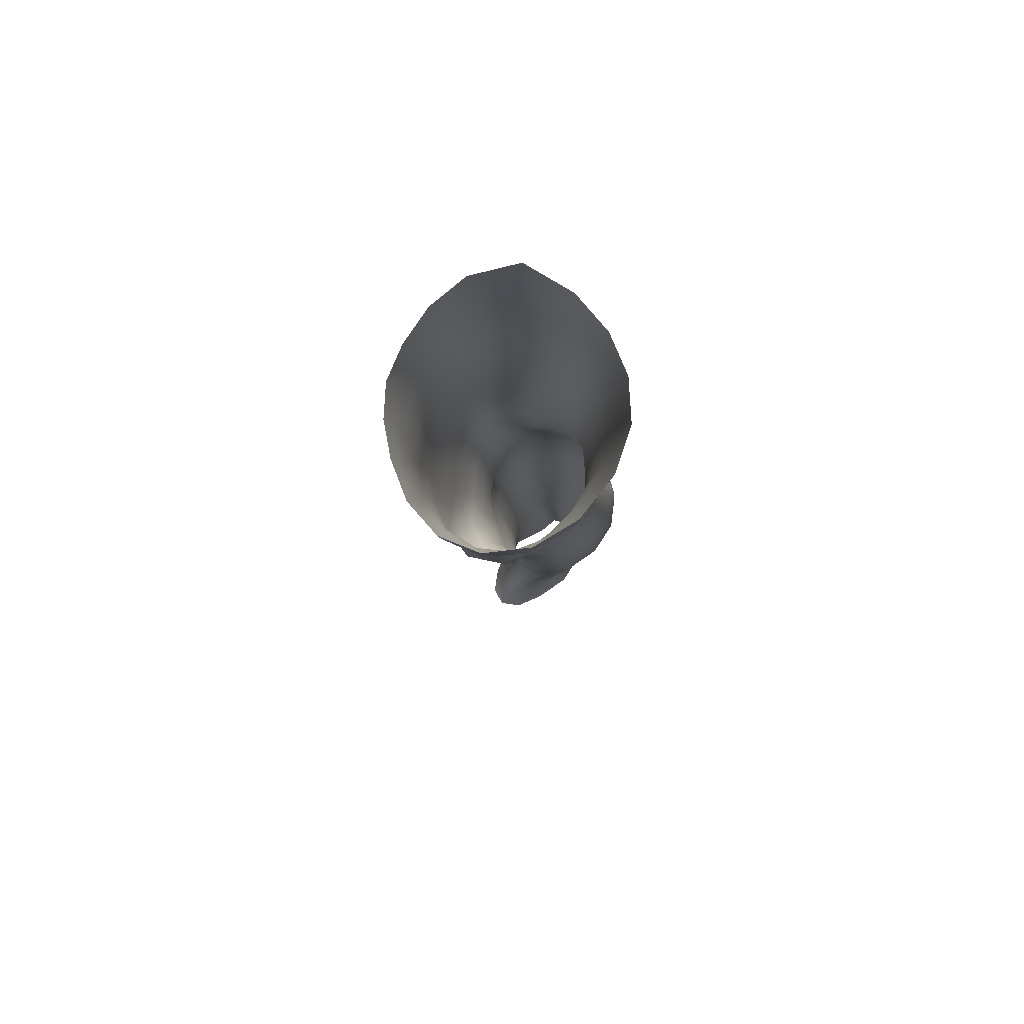
<metadata>
{"format":"obj","ext":"obj","renderer":"f3d","projection":"perspective","resolution":1024,"background":"white","views":[{"elev":77.4,"azim":38.6,"up":"+Y"}]}
</metadata>
<code>
o SMPLX-mesh-male.001
v 0.1786 -0.6167 -0.003328
v 0.178 -0.6267 0.03423
v 0.1438 -0.6069 -0.06255
v 0.1141 -0.6047 -0.07868
v 0.1639 -0.6356 0.06894
v 0.1378 -0.6417 0.09365
v 0.106 -0.6408 0.1032
v 0.07941 -0.597 -0.08394
v 0.04035 -0.5823 -0.07436
v 0.04873 -0.6247 -0.07365
v 0.08203 -0.6314 -0.08199
v 0.1613 -0.6456 -0.03737
v 0.1665 -0.6094 -0.03727
v 0.1408 -0.6411 -0.06187
v 0.1737 -0.6541 -0.004571
v 0.1745 -0.6641 0.03204
v 0.1347 -0.6769 0.09021
v 0.1029 -0.6744 0.09881
v 0.02559 -0.6298 0.06334
v 0.04702 -0.6335 0.08186
v 0.0456 -0.6604 0.07447
v 0.02559 -0.6541 0.05313
v 0.01375 -0.5934 -0.04591
v 0.004016 -0.6062 -0.01525
v 0.008737 -0.6332 -0.02478
v 0.02243 -0.6263 -0.05236
v 0.1237 -0.7404 0.08017
v 0.09225 -0.7386 0.08643
v 0.0981 -0.7073 0.09305
v 0.1297 -0.7099 0.08546
v 0.0154 -0.6773 0.01968
v 0.02658 -0.6825 0.04296
v 0.02889 -0.7129 0.03373
v 0.02061 -0.7081 0.009919
v 0.02419 -0.74 0.003152
v 0.0294 -0.7458 0.02756
v 0.02911 -0.7778 0.01971
v 0.02568 -0.7714 -0.00377
v 0.1603 -0.6737 0.0659
v 0.1633 -0.7321 0.03003
v 0.1498 -0.7388 0.05958
v 0.1556 -0.7076 0.06296
v 0.1692 -0.7 0.03097
v 0.1141 -0.6377 -0.07746
v 0.01177 -0.649 0.03038
v 0.01036 -0.6261 0.04156
v 0.02445 -0.7007 -0.03795
v 0.03857 -0.6985 -0.06029
v 0.0305 -0.6635 -0.05719
v 0.01616 -0.6667 -0.03199
v 0.1385 -0.7063 -0.05853
v 0.1544 -0.7126 -0.03399
v 0.1579 -0.6803 -0.03533
v 0.1397 -0.6745 -0.06049
v 0.1632 -0.7221 -0.002551
v 0.1689 -0.6894 -0.003132
v 0.1507 -0.7936 0.02827
v 0.1354 -0.7992 0.05393
v 0.1428 -0.7692 0.05654
v 0.1569 -0.7629 0.02905
v 0.1523 -0.7837 -0.00262
v 0.1575 -0.7528 -0.002477
v 0.1513 -0.7431 -0.0326
v 0.1484 -0.774 -0.03064
v 0.1345 -0.7667 -0.05195
v 0.1368 -0.7364 -0.0555
v 0.116 -0.7324 -0.07159
v 0.1158 -0.7621 -0.06725
v 0.09208 -0.7299 -0.07731
v 0.06733 -0.7291 -0.07303
v 0.07231 -0.7589 -0.07021
v 0.09455 -0.7596 -0.07291
v 0.03644 -0.7629 -0.04586
v 0.0518 -0.7602 -0.06156
v 0.0459 -0.7302 -0.06124
v 0.03141 -0.7327 -0.0419
v 0.05591 -0.8815 -0.05913
v 0.07323 -0.8786 -0.06243
v 0.06717 -0.8481 -0.06217
v 0.049 -0.8508 -0.05717
v 0.09007 -0.8769 -0.06764
v 0.1077 -0.8772 -0.06737
v 0.1025 -0.8474 -0.06489
v 0.08513 -0.847 -0.0647
v 0.1332 -0.855 -0.04364
v 0.1189 -0.8497 -0.05859
v 0.1244 -0.8794 -0.0606
v 0.1375 -0.8847 -0.04513
v 0.1498 -0.892 -0.02527
v 0.148 -0.8624 -0.02567
v 0.1462 -0.8998 -0.001913
v 0.1489 -0.8708 -0.003003
v 0.135 -0.8791 0.02534
v 0.1347 -0.9071 0.02605
v 0.03331 -0.8974 -0.01458
v 0.03281 -0.8906 -0.03483
v 0.02744 -0.8606 -0.02816
v 0.03084 -0.8675 -0.008426
v 0.05503 -0.8791 0.03335
v 0.07039 -0.8829 0.05918
v 0.06923 -0.9111 0.04848
v 0.05551 -0.9086 0.02387
v 0.149 -0.8129 -0.002882
v 0.1449 -0.8229 0.02711
v 0.1322 -0.7964 -0.0482
v 0.1462 -0.8039 -0.02839
v 0.04065 -0.7921 -0.04975
v 0.057 -0.7893 -0.06209
v 0.02875 -0.8084 0.01068
v 0.02578 -0.8016 -0.01151
v 0.1046 -0.8291 0.06861
v 0.1286 -0.8279 0.05253
v 0.1246 -0.8566 0.05262
v 0.101 -0.8578 0.06883
v 0.1481 -0.8426 -0.00321
v 0.146 -0.833 -0.02692
v 0.1315 -0.8257 -0.04508
v 0.1167 -0.8206 -0.05985
v 0.09901 -0.8182 -0.06564
v 0.0811 -0.8177 -0.06513
v 0.06218 -0.8186 -0.06221
v 0.04453 -0.8211 -0.05339
v 0.02652 -0.8312 -0.02006
v 0.03022 -0.8382 0.000384
v 0.09691 -0.8855 0.06749
v 0.1242 -0.8846 0.05375
v 0.1226 -0.911 0.0494
v 0.09437 -0.9115 0.05877
v 0.09429 -0.9342 0.04577
v 0.07341 -0.9328 0.0351
v 0.09529 -0.9079 -0.07221
v 0.1133 -0.9082 -0.0706
v 0.1294 -0.9105 -0.06273
v 0.1505 -0.921 -0.02678
v 0.1448 -0.9293 0.000722
v 0.1316 -0.9351 0.02484
v 0.1169 -0.9339 0.04188
v 0.04778 -0.9516 -0.04215
v 0.04101 -0.9205 -0.0382
v 0.04034 -0.9261 -0.01978
v 0.04746 -0.9561 -0.0236
v 0.06625 -0.9457 -0.06848
v 0.08211 -0.9427 -0.07773
v 0.07854 -0.9098 -0.06711
v 0.06332 -0.9128 -0.05892
v 0.1006 -0.9408 -0.08109
v 0.1191 -0.9407 -0.07741
v 0.1363 -0.9421 -0.06846
v 0.1432 -0.9146 -0.04829
v 0.1495 -0.9456 -0.05182
v 0.1525 -0.9523 -0.02702
v 0.1459 -0.9605 0.005449
v 0.1274 -0.9987 0.02331
v 0.1245 -0.9665 0.02705
v 0.1493 -0.9927 0.004406
v 0.1014 -1.107 0.01043
v 0.1264 -1.104 0.01051
v 0.1225 -1.142 0.003637
v 0.1008 -1.145 0.003686
v 0.05002 -0.9875 -0.02765
v 0.04883 -0.9854 -0.04812
v 0.06587 -0.9806 -0.07782
v 0.0839 -0.9774 -0.08701
v 0.1625 -1.019 -0.03117
v 0.1586 -0.9849 -0.02704
v 0.1557 -0.9787 -0.05454
v 0.1594 -1.014 -0.05901
v 0.04702 -1.096 -0.03882
v 0.04651 -1.094 -0.05985
v 0.0441 -1.058 -0.05793
v 0.04474 -1.059 -0.03508
v 0.06432 -1.017 -0.08513
v 0.06378 -1.054 -0.08954
v 0.08255 -1.051 -0.09898
v 0.08285 -1.014 -0.09477
v 0.1577 -1.094 -0.03716
v 0.1624 -1.055 -0.03468
v 0.16 -1.051 -0.06211
v 0.1558 -1.091 -0.06281
v 0.1527 -1.026 -0.000155
v 0.152 -1.061 -0.004811
v 0.1295 -1.067 0.01531
v 0.1285 -1.032 0.02049
v 0.1019 -1.069 0.01624
v 0.1006 -1.033 0.02048
v 0.06107 -1.175 -0.05864
v 0.05416 -1.134 -0.05924
v 0.0537 -1.136 -0.04011
v 0.06118 -1.179 -0.04204
v 0.08518 -1.09 -0.09765
v 0.0664 -1.092 -0.08974
v 0.07201 -1.132 -0.08504
v 0.08803 -1.131 -0.09241
v 0.1455 -1.179 -0.04021
v 0.1518 -1.136 -0.03882
v 0.1497 -1.134 -0.06203
v 0.1428 -1.177 -0.06151
v 0.1195 -1.183 -0.003856
v 0.1438 -1.138 -0.01212
v 0.1382 -1.181 -0.0179
v 0.1154 -1.225 -0.00782
v 0.09828 -1.228 -0.007012
v 0.09962 -1.186 -0.003246
v 0.06678 -1.22 -0.04268
v 0.06561 -1.216 -0.05814
v 0.08806 -1.212 -0.08595
v 0.08904 -1.172 -0.08831
v 0.07493 -1.173 -0.08093
v 0.07548 -1.214 -0.07868
v 0.1221 -1.175 -0.08545
v 0.1056 -1.173 -0.08986
v 0.1038 -1.213 -0.08733
v 0.119 -1.215 -0.08231
v 0.1363 -1.217 -0.06033
v 0.1346 -1.176 -0.07608
v 0.129 -1.216 -0.07319
v 0.1392 -1.218 -0.04043
v 0.1325 -1.221 -0.01989
v 0.04454 -0.6902 0.06697
v 0.04322 -0.7225 0.05848
v 0.03949 -0.7861 0.04347
v 0.04187 -0.7552 0.05138
v 0.03944 -0.8162 0.03347
v 0.04006 -0.8458 0.02244
v 0.04083 -0.8752 0.01144
v 0.04216 -0.9039 0.003741
v 0.04791 -0.9317 -0.000936
v 0.05499 -0.9611 -0.003304
v 0.05746 -1.024 -0.01104
v 0.04684 -1.023 -0.03111
v 0.05921 -0.9909 -0.007917
v 0.05741 -1.099 -0.01666
v 0.05575 -1.06 -0.01332
v 0.06249 -1.141 -0.02095
v 0.06881 -1.184 -0.0256
v 0.07397 -1.224 -0.02722
v 0.1394 -0.8506 0.02591
v 0.1159 -0.7916 -0.06275
v 0.09686 -0.789 -0.06839
v 0.0767 -0.7882 -0.06737
v 0.05523 -0.8229 0.05589
v 0.07744 -0.8271 0.06962
v 0.07387 -0.8553 0.06496
v 0.05229 -0.8523 0.04704
v 0.09811 -1.003 0.02359
v 0.07749 -1.029 0.005729
v 0.07626 -0.9974 0.01048
v 0.09774 -0.9764 0.02971
v 0.1253 -0.974 -0.08538
v 0.1431 -0.975 -0.0744
v 0.128 -1.009 -0.09292
v 0.1046 -0.9748 -0.08944
v 0.1057 -1.011 -0.09757
v 0.06111 -0.7643 0.07065
v 0.08675 -0.7688 0.0793
v 0.08225 -0.7982 0.0731
v 0.05759 -0.7935 0.06285
v 0.00399 -0.6182 0.01491
v 0.07175 -0.6684 0.09203
v 0.07449 -0.6371 0.09785
v 0.06847 -0.7008 0.08487
v 0.06487 -0.7329 0.07772
v 0.06107 -0.9345 0.0169
v 0.07242 -0.9651 0.01742
v 0.07822 -1.065 0.001602
v 0.07928 -1.104 -0.002953
v 0.08104 -1.145 -0.008002
v 0.08298 -1.187 -0.01282
v 0.08472 -1.228 -0.01472
v 0.006648 -0.6418 0.003839
v 0.01228 -0.6719 -0.005476
v 0.01906 -0.704 -0.01369
v 0.06187 -0.698 -0.07513
v 0.08903 -0.6994 -0.08043
v 0.08567 -0.6669 -0.08179
v 0.05554 -0.6636 -0.0752
v 0.1158 -0.7023 -0.07488
v 0.115 -0.6707 -0.07673
v 0.1103 -0.7997 0.0698
v 0.1055 -1.049 -0.1013
v 0.1267 -1.09 -0.09423
v 0.1281 -1.048 -0.09639
v 0.1062 -1.09 -0.09918
v 0.1472 -1.048 -0.08299
v 0.1465 -1.01 -0.08015
v 0.1484 -1.098 -0.007827
v 0.1066 -1.131 -0.09408
v 0.1248 -1.133 -0.08926
v 0.1403 -1.133 -0.07859
v 0.1446 -1.09 -0.08159
v 0.02396 -0.7359 -0.01999
v 0.02716 -0.7667 -0.02608
v 0.02952 -0.7962 -0.03226
v 0.03162 -0.8256 -0.03866
v 0.03455 -0.8551 -0.04537
v 0.04116 -0.8847 -0.05033
v 0.05006 -0.9157 -0.05121
v 0.05437 -0.9484 -0.0568
v 0.04589 -1.021 -0.05358
v 0.05165 -1.019 -0.07112
v 0.05378 -0.9828 -0.06475
v 0.0506 -1.056 -0.07553
v 0.05343 -1.093 -0.0764
v 0.06059 -1.133 -0.07365
v 0.06868 -1.214 -0.06953
v 0.06616 -1.173 -0.07101
v 0.1171 -0.7702 0.07439
v 0.07201 -1.255 -0.04046
v 0.07129 -1.288 -0.03594
v 0.07245 -1.286 -0.05186
v 0.07008 -1.253 -0.05605
v 0.08636 -1.248 -0.0847
v 0.07485 -1.25 -0.07678
v 0.1012 -1.248 -0.08621
v 0.09843 -1.281 -0.08617
v 0.11 -1.282 -0.07841
v 0.1147 -1.25 -0.08048
v 0.124 -1.251 -0.07109
v 0.1266 -1.284 -0.03913
v 0.1328 -1.252 -0.0394
v 0.1304 -1.251 -0.05915
v 0.126 -1.284 -0.05816
v 0.1266 -1.257 -0.01897
v 0.1205 -1.288 -0.01903
v 0.1109 -1.262 -0.007898
v 0.07688 -1.259 -0.02463
v 0.07445 -1.291 -0.01858
v 0.08452 -1.282 -0.08547
v 0.07478 -1.283 -0.07522
v 0.07003 -1.252 -0.0669
v 0.07358 -1.284 -0.06334
v 0.0694 -1.318 -0.04736
v 0.06226 -1.319 -0.02998
v 0.08279 -1.314 -0.08617
v 0.07779 -1.316 -0.07213
v 0.1047 -1.315 -0.07634
v 0.09538 -1.314 -0.0882
v 0.1262 -1.315 -0.05779
v 0.1192 -1.283 -0.06921
v 0.1169 -1.315 -0.06766
v 0.1266 -1.315 -0.0389
v 0.1208 -1.317 -0.01459
v 0.06802 -1.319 -0.01036
v 0.07421 -1.317 -0.05992
v 0.08501 -1.263 -0.01246
v 0.08303 -1.293 -0.006625
v 0.09629 -1.264 -0.006589
v 0.1074 -1.292 -0.006072
v 0.09475 -1.294 -0.002132
v 0.07989 -1.32 0.003143
v 0.1069 -1.32 0.000614
v 0.09331 -1.321 0.007249
v 0.1287 -1.339 -0.06064
v 0.1309 -1.34 -0.04122
v 0.1146 -1.339 -0.07009
v 0.09479 -1.338 -0.09214
v 0.1037 -1.338 -0.0803
v 0.07858 -1.342 0.01528
v 0.06766 -1.344 -0.003602
v 0.09388 -1.34 0.0216
v 0.1098 -1.341 0.0125
v 0.06018 -1.344 -0.02589
v 0.06605 -1.343 -0.04481
v 0.07198 -1.341 -0.05759
v 0.08147 -1.339 -0.08646
v 0.07795 -1.34 -0.06969
v 0.1214 -1.343 -0.01042
v 0.0963 -0.9536 0.03534
v 0.0817 -0.9497 0.02892
v 0.1125 -0.9522 0.0367
f 8 10 9
f 17 7 18
f 27 29 28
f 31 33 32
f 35 37 36
f 6 39 5
f 40 42 41
f 51 53 52
f 22 46 45
f 55 43 40
f 62 64 63
f 73 75 74
f 69 71 70
f 77 79 78
f 95 97 96
f 85 87 86
f 89 92 91
f 64 105 65
f 116 85 117
f 82 131 81
f 134 150 149
f 119 84 120
f 180 182 181
f 194 196 195
f 218 198 201
f 142 144 143
f 210 212 211
f 37 223 221
f 183 184 182
f 189 205 204
f 111 113 112
f 168 170 169
f 133 147 132
f 124 225 224
f 156 158 157
f 220 32 33
f 214 215 197
f 221 36 37
f 109 38 110
f 91 134 89
f 225 95 226
f 13 15 12
f 80 121 79
f 99 101 100
f 143 162 142
f 229 160 230
f 189 234 188
f 145 78 144
f 190 192 191
f 226 140 227
f 165 180 164
f 232 171 168
f 241 243 242
f 251 252 249
f 93 113 126
f 105 118 238
f 254 256 255
f 124 110 123
f 9 26 23
f 221 241 257
f 102 227 263
f 264 231 247
f 24 270 258
f 273 275 274
f 274 278 277
f 70 74 75
f 111 256 242
f 244 100 243
f 61 106 64
f 107 74 108
f 72 240 71
f 79 120 84
f 185 265 184
f 211 288 210
f 268 202 203
f 195 200 194
f 104 115 103
f 292 110 38
f 294 107 122
f 294 97 123
f 297 96 296
f 191 304 303
f 57 59 58
f 280 175 253
f 81 144 78
f 88 90 89
f 203 267 268
f 197 217 214
f 235 204 236
f 94 135 91
f 281 289 288
f 116 103 115
f 239 68 238
f 50 272 271
f 299 301 300
f 206 211 212
f 145 298 297
f 66 68 67
f 1 16 15
f 149 89 134
f 286 177 181
f 80 296 295
f 76 292 291
f 240 121 108
f 251 284 282
f 106 117 105
f 227 141 228
f 30 18 29
f 54 12 53
f 31 270 271
f 276 11 275
f 222 262 220
f 53 15 56
f 56 16 43
f 275 44 278
f 55 63 52
f 104 58 112
f 274 70 273
f 259 219 261
f 219 22 32
f 182 286 181
f 282 253 251
f 179 284 178
f 164 181 177
f 173 303 302
f 161 230 160
f 162 175 172
f 166 151 165
f 183 155 153
f 185 153 245
f 248 247 245
f 252 147 249
f 262 255 28
f 193 283 287
f 34 36 33
f 161 298 301
f 232 188 234
f 23 25 24
f 308 310 309
f 312 209 206
f 314 316 315
f 329 330 313
f 323 319 320
f 323 201 325
f 332 309 310
f 336 315 316
f 310 344 332
f 176 199 195
f 281 280 282
f 197 289 196
f 146 163 143
f 235 267 234
f 165 152 155
f 267 156 266
f 341 322 319
f 193 208 192
f 43 39 42
f 247 229 246
f 327 345 326
f 202 345 347
f 347 348 325
f 311 204 205
f 214 320 321
f 308 236 204
f 218 320 217
f 314 206 212
f 346 343 350
f 213 318 317
f 353 340 338
f 352 358 360
f 184 157 182
f 184 266 156
f 324 325 348
f 83 118 86
f 138 140 139
f 87 132 82
f 115 90 116
f 132 146 131
f 206 208 207
f 135 151 134
f 172 174 173
f 186 188 187
f 138 160 141
f 153 152 154
f 176 178 177
f 224 99 244
f 266 234 267
f 233 230 171
f 102 225 226
f 92 237 93
f 362 343 333
f 363 333 332
f 356 334 337
f 342 354 341
f 351 367 342
f 129 369 368
f 102 130 101
f 313 328 329
f 260 18 7
f 28 261 262
f 248 370 368
f 369 248 368
f 279 255 256
f 351 349 352
f 307 28 255
f 257 242 256
f 265 232 266
f 273 75 48
f 174 191 173
f 27 59 41
f 32 45 31
f 112 237 104
f 17 42 39
f 126 94 93
f 114 126 113
f 30 41 42
f 137 128 129
f 60 41 59
f 88 133 87
f 285 178 284
f 45 258 270
f 138 297 298
f 208 305 306
f 215 213 210
f 162 300 301
f 119 238 118
f 263 369 130
f 172 302 300
f 34 271 272
f 290 196 289
f 170 300 302
f 280 190 174
f 54 277 278
f 187 303 304
f 29 259 261
f 96 295 296
f 35 272 291
f 340 316 339
f 339 317 318
f 123 293 294
f 370 136 137
f 72 67 68
f 305 313 330
f 207 287 211
f 16 5 39
f 331 311 330
f 331 335 344
f 215 288 289
f 14 278 44
f 160 228 141
f 355 336 340
f 259 20 21
f 47 49 48
f 125 127 126
f 248 153 154
f 142 301 298
f 290 282 284
f 123 98 124
f 245 246 185
f 25 271 270
f 242 114 111
f 131 143 144
f 81 83 82
f 129 101 130
f 128 100 101
f 93 91 92
f 198 199 158
f 194 218 217
f 122 295 294
f 65 238 68
f 261 220 262
f 136 152 135
f 201 203 202
f 244 223 224
f 268 236 269
f 58 307 279
f 57 103 61
f 186 305 205
f 61 60 57
f 11 4 44
f 164 166 165
f 150 250 148
f 250 167 285
f 179 195 196
f 246 233 265
f 287 281 288
f 159 198 158
f 192 306 304
f 48 76 47
f 50 26 49
f 109 224 223
f 51 67 277
f 52 66 51
f 349 350 352
f 361 352 360
f 171 299 170
f 188 169 187
f 319 321 320
f 312 315 328
f 334 329 328
f 324 341 319
f 40 62 55
f 47 291 272
f 348 342 324
f 167 177 178
f 317 212 213
f 337 357 356
f 205 330 311
f 338 339 322
f 326 269 236
f 350 359 358
f 49 10 276
f 326 309 327
f 333 327 309
f 337 328 315
f 220 36 222
f 325 202 347
f 322 318 321
f 347 346 349
f 129 370 137
f 52 56 55
f 253 163 252
f 344 366 364
f 186 304 306
f 38 291 292
f 285 249 250
f 169 302 303
f 199 157 158
f 82 86 87
f 338 354 353
f 48 276 273
f 297 77 145
f 73 293 292
f 125 243 100
f 14 4 3
f 222 257 254
f 263 228 264
f 149 148 133
f 69 277 67
f 86 117 85
f 112 279 111
f 216 321 318
f 148 249 147
f 332 364 363
f 365 335 334
f 71 108 74
f 95 139 140
f 120 239 119
f 84 78 79
f 136 127 137
f 65 63 64
f 108 122 107
f 12 3 13
f 19 21 20
f 8 11 10
f 17 6 7
f 27 30 29
f 31 34 33
f 35 38 37
f 6 17 39
f 40 43 42
f 51 54 53
f 22 19 46
f 55 56 43
f 62 61 64
f 73 76 75
f 69 72 71
f 77 80 79
f 95 98 97
f 85 88 87
f 89 90 92
f 64 106 105
f 116 90 85
f 82 132 131
f 134 151 150
f 119 83 84
f 180 183 182
f 194 197 196
f 218 200 198
f 142 145 144
f 210 213 212
f 37 109 223
f 183 185 184
f 189 186 205
f 111 114 113
f 168 171 170
f 133 148 147
f 124 98 225
f 156 159 158
f 220 219 32
f 214 216 215
f 221 222 36
f 109 37 38
f 91 135 134
f 225 98 95
f 13 1 15
f 80 122 121
f 99 102 101
f 143 163 162
f 229 231 160
f 189 235 234
f 145 77 78
f 190 193 192
f 226 95 140
f 165 155 180
f 232 233 171
f 241 244 243
f 251 253 252
f 93 237 113
f 105 117 118
f 254 257 256
f 124 109 110
f 9 10 26
f 221 223 241
f 102 226 227
f 264 228 231
f 24 25 270
f 273 276 275
f 274 275 278
f 70 71 74
f 111 279 256
f 244 99 100
f 61 103 106
f 107 73 74
f 72 239 240
f 79 121 120
f 185 246 265
f 211 287 288
f 268 269 202
f 195 199 200
f 104 237 115
f 292 293 110
f 294 293 107
f 294 295 97
f 297 139 96
f 191 192 304
f 57 60 59
f 280 174 175
f 81 131 144
f 88 85 90
f 203 159 267
f 197 194 217
f 235 189 204
f 94 136 135
f 281 290 289
f 116 106 103
f 239 72 68
f 50 47 272
f 299 161 301
f 206 207 211
f 145 142 298
f 66 65 68
f 1 2 16
f 149 88 89
f 286 176 177
f 80 77 296
f 76 73 292
f 240 120 121
f 251 285 284
f 106 116 117
f 227 140 141
f 30 17 18
f 54 14 12
f 31 45 270
f 276 10 11
f 222 254 262
f 53 12 15
f 56 15 16
f 275 11 44
f 55 62 63
f 104 57 58
f 274 69 70
f 259 21 219
f 219 21 22
f 182 157 286
f 282 280 253
f 179 290 284
f 164 180 181
f 173 191 303
f 161 299 230
f 162 163 175
f 166 150 151
f 183 180 155
f 185 183 153
f 248 264 247
f 252 146 147
f 262 254 255
f 193 190 283
f 34 35 36
f 161 138 298
f 232 168 188
f 23 26 25
f 308 311 310
f 312 313 209
f 314 317 316
f 329 331 330
f 323 324 319
f 323 218 201
f 332 333 309
f 336 337 315
f 310 331 344
f 176 286 199
f 281 283 280
f 197 215 289
f 146 252 163
f 235 268 267
f 165 151 152
f 267 159 156
f 341 338 322
f 193 207 208
f 43 16 39
f 247 231 229
f 327 346 345
f 202 269 345
f 347 349 348
f 311 308 204
f 214 217 320
f 308 326 236
f 218 323 320
f 314 312 206
f 346 327 343
f 213 216 318
f 353 355 340
f 352 350 358
f 184 156 157
f 184 265 266
f 324 323 325
f 83 119 118
f 138 141 140
f 87 133 132
f 115 92 90
f 132 147 146
f 206 209 208
f 135 152 151
f 172 175 174
f 186 189 188
f 138 161 160
f 153 155 152
f 176 179 178
f 224 225 99
f 266 232 234
f 233 229 230
f 102 99 225
f 92 115 237
f 362 359 343
f 363 362 333
f 356 365 334
f 342 367 354
f 351 361 367
f 129 130 369
f 102 263 130
f 313 312 328
f 260 259 18
f 28 29 261
f 248 154 370
f 369 264 248
f 279 307 255
f 351 348 349
f 307 27 28
f 257 241 242
f 265 233 232
f 273 70 75
f 174 190 191
f 27 307 59
f 32 22 45
f 112 113 237
f 17 30 42
f 126 127 94
f 114 125 126
f 30 27 41
f 137 127 128
f 60 40 41
f 88 149 133
f 285 167 178
f 45 46 258
f 138 139 297
f 208 209 305
f 215 216 213
f 162 172 300
f 119 239 238
f 263 264 369
f 172 173 302
f 34 31 271
f 290 179 196
f 170 299 300
f 280 283 190
f 54 51 277
f 187 169 303
f 29 18 259
f 96 97 295
f 35 34 272
f 340 336 316
f 339 316 317
f 123 110 293
f 370 154 136
f 72 69 67
f 305 209 313
f 207 193 287
f 16 2 5
f 331 310 311
f 331 329 335
f 215 210 288
f 14 54 278
f 160 231 228
f 355 357 336
f 259 260 20
f 47 50 49
f 125 128 127
f 248 245 153
f 142 162 301
f 290 281 282
f 123 97 98
f 245 247 246
f 25 50 271
f 242 243 114
f 131 146 143
f 81 84 83
f 129 128 101
f 128 125 100
f 93 94 91
f 198 200 199
f 194 200 218
f 122 80 295
f 65 105 238
f 261 219 220
f 136 154 152
f 201 198 203
f 244 241 223
f 268 235 236
f 58 59 307
f 57 104 103
f 186 306 305
f 61 62 60
f 11 8 4
f 164 167 166
f 150 166 250
f 250 166 167
f 179 176 195
f 246 229 233
f 287 283 281
f 159 203 198
f 192 208 306
f 48 75 76
f 50 25 26
f 109 124 224
f 51 66 67
f 52 63 66
f 349 346 350
f 361 351 352
f 171 230 299
f 188 168 169
f 319 322 321
f 312 314 315
f 334 335 329
f 324 342 341
f 40 60 62
f 47 76 291
f 348 351 342
f 167 164 177
f 317 314 212
f 337 336 357
f 205 305 330
f 338 340 339
f 326 345 269
f 350 343 359
f 49 26 10
f 326 308 309
f 333 343 327
f 337 334 328
f 220 33 36
f 325 201 202
f 322 339 318
f 347 345 346
f 129 368 370
f 52 53 56
f 253 175 163
f 344 335 366
f 186 187 304
f 38 35 291
f 285 251 249
f 169 170 302
f 199 286 157
f 82 83 86
f 338 341 354
f 48 49 276
f 297 296 77
f 73 107 293
f 125 114 243
f 14 44 4
f 222 221 257
f 263 227 228
f 149 150 148
f 69 274 277
f 86 118 117
f 112 58 279
f 216 214 321
f 148 250 249
f 332 344 364
f 365 366 335
f 71 240 108
f 95 96 139
f 120 240 239
f 84 81 78
f 136 94 127
f 65 66 63
f 108 121 122
f 12 14 3
f 19 22 21

</code>
